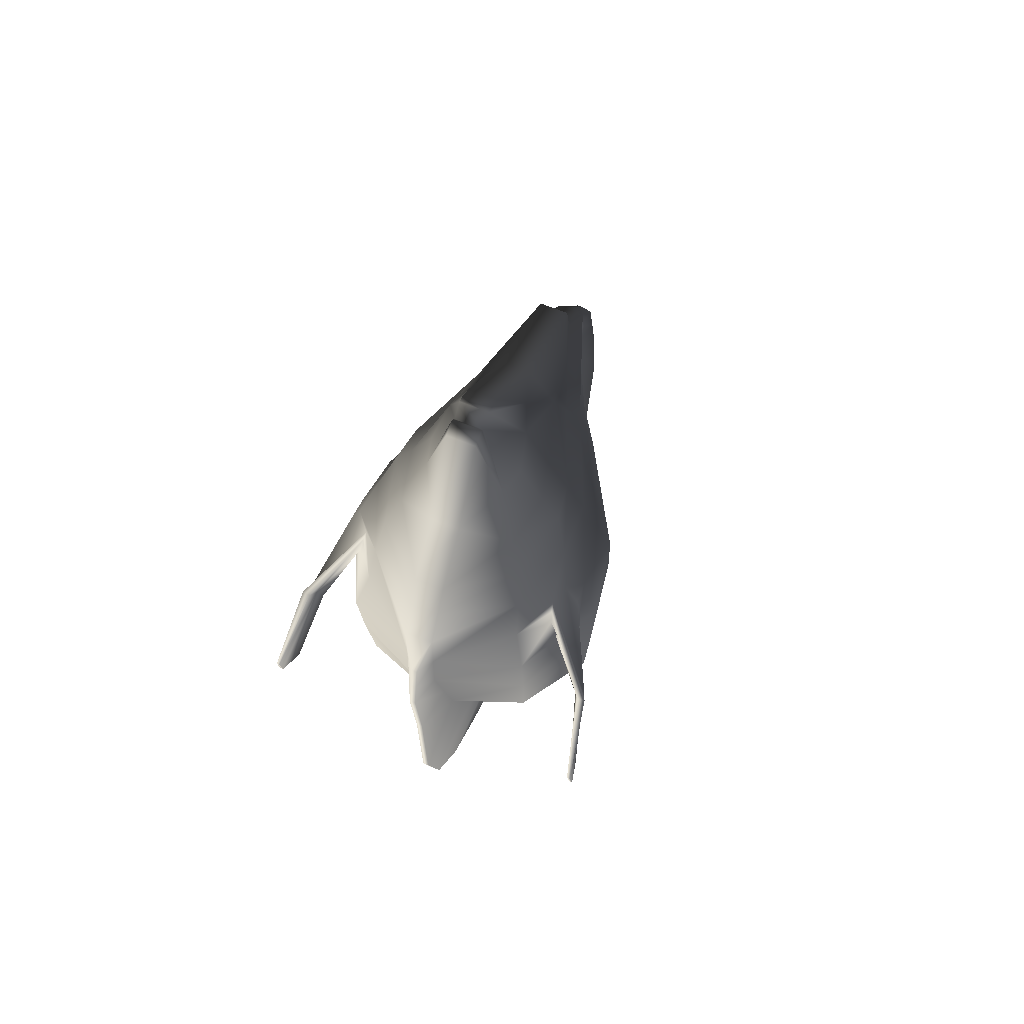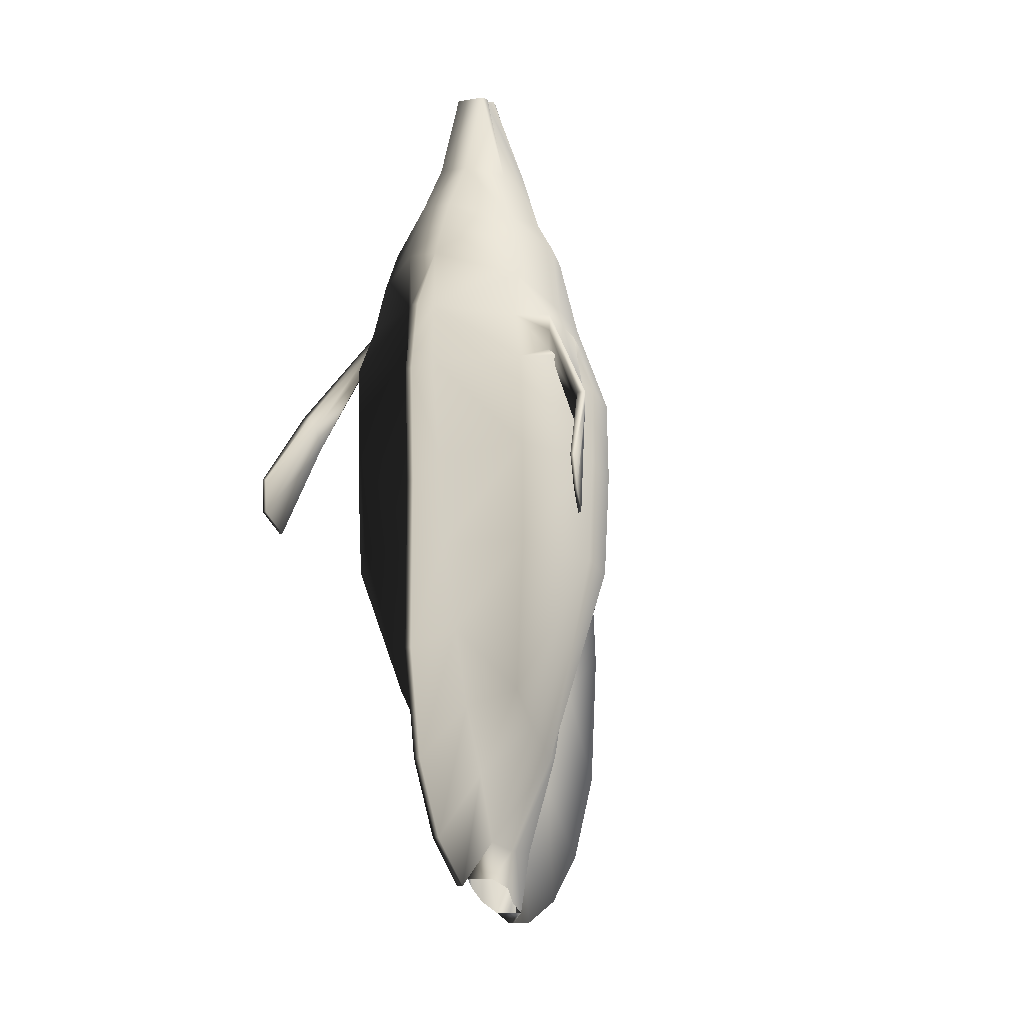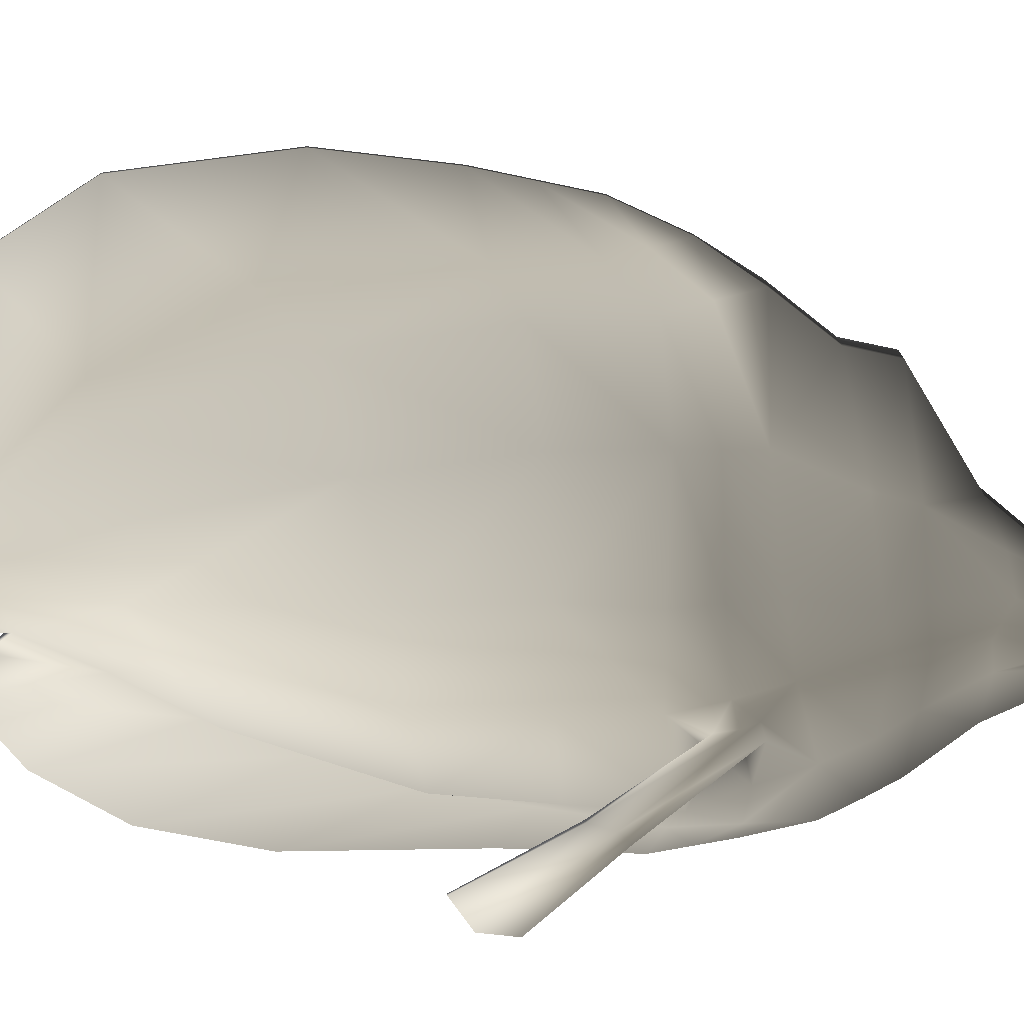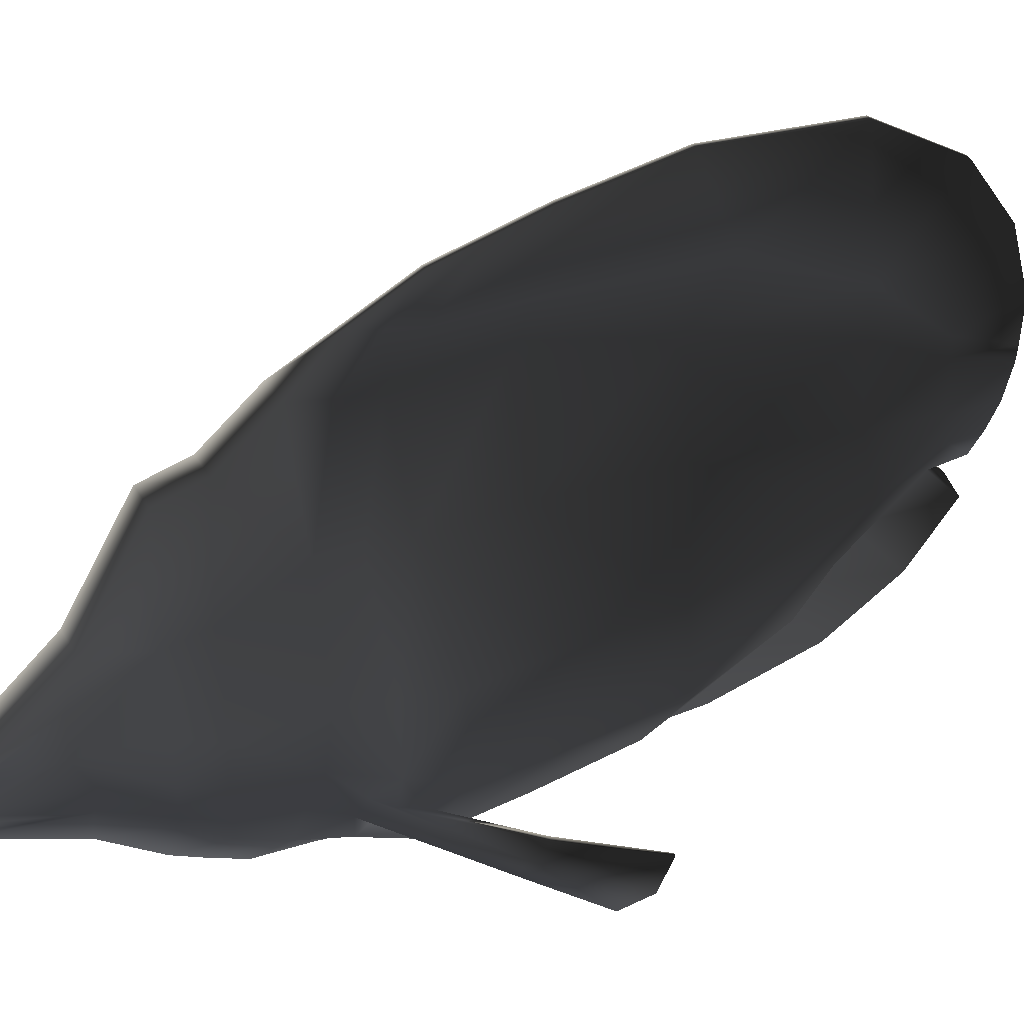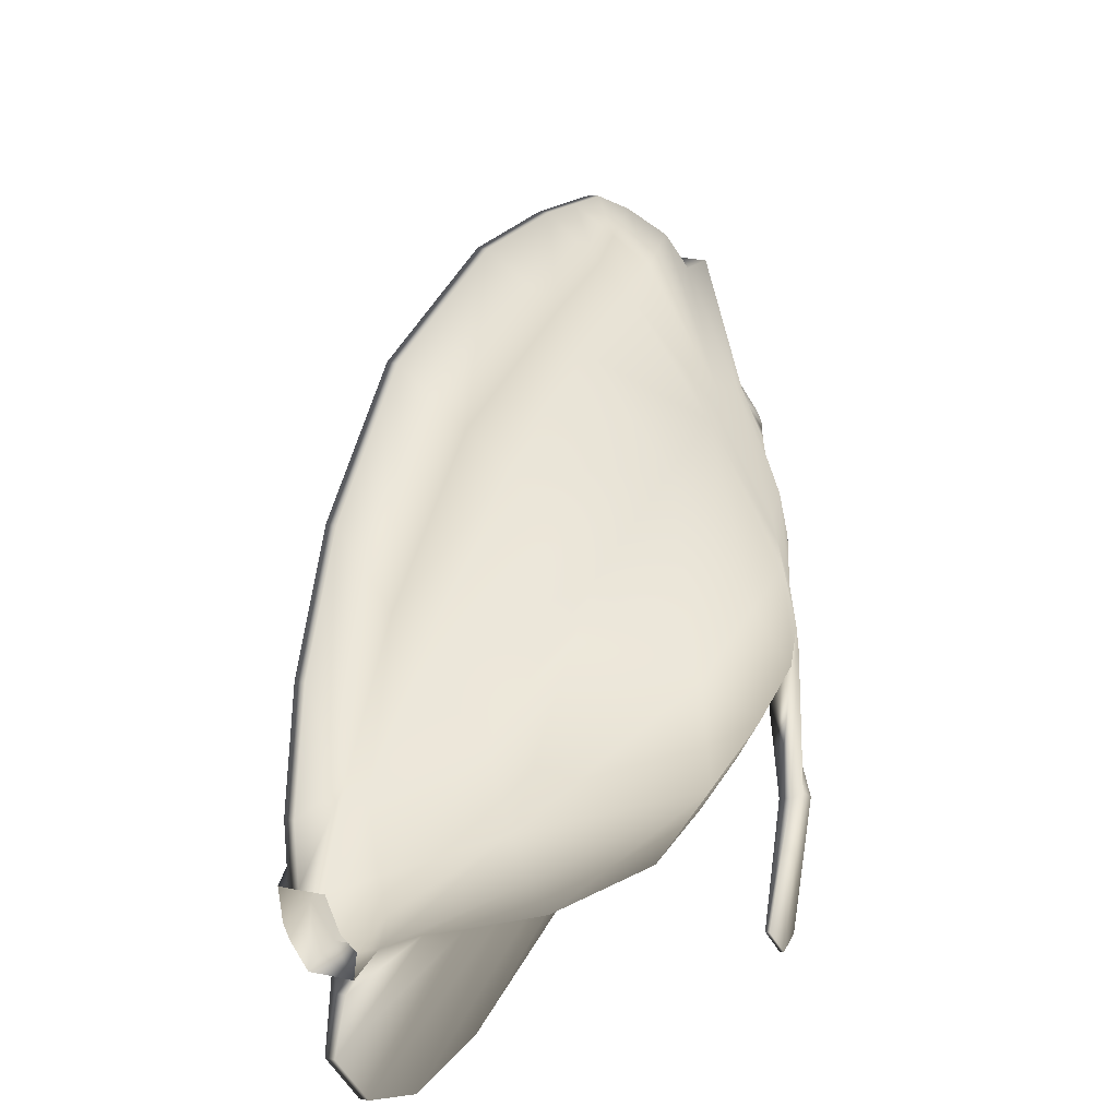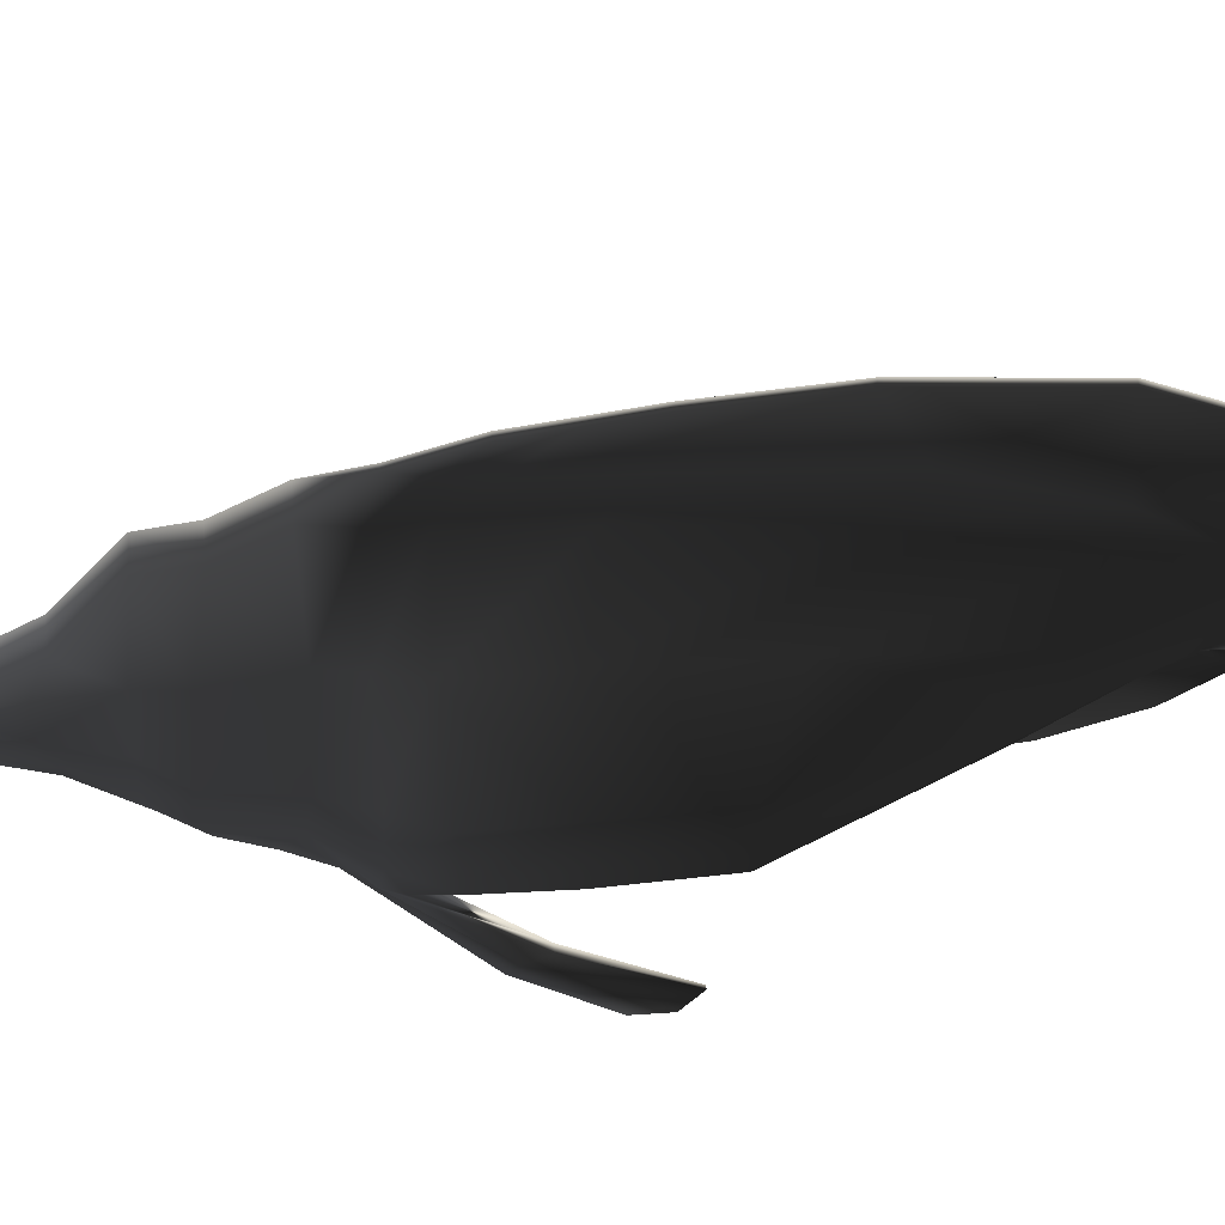
<metadata>
{"format":"obj","ext":"obj","renderer":"f3d","projection":"perspective","resolution":1024,"background":"white","views":[{"elev":68.4,"azim":21.9,"up":"+Z"},{"elev":-10.2,"azim":22.3,"up":"+Z"},{"elev":16.5,"azim":-91.6,"up":"+Y"},{"elev":38.6,"azim":62.1,"up":"+Y"},{"elev":25.4,"azim":-160.9,"up":"+Y"},{"elev":64.8,"azim":86.1,"up":"+Y"}]}
</metadata>
<code>
g default
v 0.1128 -0.9179 1.756
v 0.1128 -0.5867 1.146
v 0.5694 -0.8141 1.909
v 0.1128 -1.187 2.443
v 0.7846 -1.193 3.233
v 0.1128 -1.43 3.202
v 0.8116 -1.27 4.112
v 0.8116 -1.328 4.911
v 0.1128 -1.728 4.849
v 0.1128 -1.569 3.97
v 0.6712 -1.061 5.786
v 0.6188 -0.9122 6.155
v 0.1128 -1.528 6.179
v 0.1128 -1.689 5.869
v 0.1128 -0.3068 0.5284
v 0.5694 -0.4231 1.588
v 1.188 -0.5445 3.111
v 1.228 -0.5445 4.041
v 1.228 -0.5149 4.733
v 0.8455 -0.3866 5.59
v 0.7552 -0.3321 6.224
v 0.2004 -0.02964 0.4457
v 0.5694 0.03896 1.309
v 1.085 0.177 3.083
v 1.123 0.2065 4.031
v 1.123 0.1614 4.734
v 0.836 0.1249 5.514
v 0.7054 -0.003377 6.168
v 0.1566 0.187 0.4471
v 0.4193 0.5449 1.348
v 0.5315 0.8662 2.79
v 0.6023 1.04 3.99
v 0.6023 1.051 4.804
v 0.4644 1.003 5.443
v 0.4229 0.7106 6.096
v -0.141 -0.9179 1.756
v -0.141 -1.187 2.443
v -0.5976 -0.8141 1.909
v -0.141 -0.5867 1.146
v -0.141 -1.43 3.202
v -0.8129 -1.193 3.233
v -0.141 -1.728 4.849
v -0.8399 -1.328 4.911
v -0.8399 -1.27 4.112
v -0.141 -1.569 3.97
v -0.141 -1.528 6.179
v -0.647 -0.9122 6.155
v -0.6994 -1.061 5.786
v -0.141 -1.689 5.869
v -0.5976 -0.4231 1.588
v -0.141 -0.3068 0.5284
v -1.183 -0.5445 3.111
v -1.223 -0.5149 4.733
v -1.223 -0.5445 4.041
v -0.7834 -0.3321 6.224
v -0.974 -0.3866 5.59
v -0.5976 0.03896 1.309
v -0.2287 -0.02964 0.4457
v -1.114 0.177 3.083
v -1.151 0.1614 4.734
v -1.151 0.2065 4.031
v -0.7337 -0.003377 6.168
v -0.8642 0.1249 5.514
v -0.4475 0.5449 1.348
v -0.1848 0.187 0.4471
v -0.5598 0.8662 2.79
v -0.6306 1.051 4.804
v -0.6306 1.04 3.99
v -0.4512 0.7106 6.096
v -0.4926 1.003 5.443
v 0.01358 -1.307 0.5619
v 0.01358 -1.715 1.245
v -0.04182 -1.715 1.245
v -0.04182 -1.307 0.5619
v 0.01358 -1.916 2.206
v -0.04182 -1.916 2.206
v 0.01358 -1.963 4.723
v -0.04182 -1.963 4.723
v -0.04182 -1.909 3.706
v 0.01358 -1.909 3.706
v 0.1128 -0.598 7.802
v 0.1128 -0.4671 7.836
v -0.141 -0.4671 7.836
v -0.141 -0.598 7.802
v 0.1128 -0.4222 7.759
v -0.141 -0.4222 7.759
v 0.1128 -0.3129 7.868
v -0.141 -0.3129 7.868
v 0.1128 -0.2447 7.845
v -0.141 -0.2447 7.845
v 0.1128 0.5813 6.898
v -0.141 0.5813 6.898
v -0.141 -0.1281 7.739
v 0.1128 -0.1281 7.739
v 0.01358 2.659 3.957
v -0.04182 2.659 3.957
v -0.04182 2.562 4.404
v 0.01358 2.562 4.404
v 0.01358 2.181 0.3773
v 0.01358 1.538 -0.06235
v -0.04182 1.538 -0.06235
v -0.04182 2.181 0.3773
v 0.01358 -0.4738 0.2987
v 0.01358 -0.7651 0.1289
v -0.04182 -0.7651 0.1289
v -0.04182 -0.4738 0.2987
v 0.3312 -0.564 6.968
v 0.1128 -0.9987 6.932
v 0.3906 -0.3226 6.939
v 0.3312 -0.04545 7.094
v 0.222 0.2351 7.043
v -0.3594 -0.564 6.968
v -0.141 -0.9987 6.932
v -0.4188 -0.3226 6.939
v -0.3594 -0.04545 7.094
v -0.2502 0.2351 7.043
v 0.1128 1.508 6.332
v -0.141 1.508 6.332
v 0.505 -0.7636 6.457
v 0.1128 -1.382 6.439
v 0.5944 -0.3237 6.502
v 0.505 0.02206 6.478
v 0.3444 0.5905 6.458
v -0.5333 -0.7636 6.457
v -0.141 -1.382 6.439
v -0.6226 -0.3237 6.502
v -0.5333 0.02206 6.478
v -0.3726 0.5905 6.458
v 0.1128 1.596 5.928
v -0.141 1.596 5.928
v 0.7075 -1.194 5.349
v 0.1128 -1.708 5.359
v 0.9793 0.1431 5.124
v 1.077 -0.4508 5.161
v 0.1128 1.81 4.753
v 0.1128 1.898 5.096
v 0.5333 1.027 5.123
v -0.141 -1.708 5.359
v -0.7358 -1.194 5.349
v -1.139 -0.4508 5.161
v -1.008 0.1431 5.124
v -0.5616 1.027 5.123
v 0.01358 -1.907 5.037
v -0.04182 -1.907 5.037
v 0.01358 2.877 2.513
v -0.04182 2.877 2.513
v -0.04182 2.755 3.509
v 0.01358 2.755 3.509
v 0.1128 -0.2909 0.1839
v 0.171 -0.05985 0.09727
v -0.141 -0.2909 0.1839
v -0.1993 -0.05985 0.09727
v -0.1701 0.1261 -0.03769
v 0.01358 0.8722 -0.2502
v -0.04182 0.8722 -0.2502
v 0.1419 0.1261 -0.03769
v 0.1128 0.6393 0.4362
v 0.1128 1.045 1.173
v 0.1128 1.575 2.586
v 0.1128 1.767 3.889
v 0.1128 1.985 5.44
v -0.141 1.045 1.173
v -0.141 0.6393 0.4362
v -0.141 1.767 3.889
v -0.141 1.575 2.586
v -0.141 1.81 4.753
v -0.141 1.985 5.44
v -0.141 1.898 5.096
v 0.01358 0.7476 0.3798
v 0.01358 1.39 1.057
v 0.01358 0.4723 -0.2378
v -0.04182 0.4723 -0.2378
v -0.04182 0.7476 0.3798
v -0.04182 1.39 1.057
v -0.04182 1.969 2.164
v -0.04182 2.139 4.405
v -0.04182 2.113 3.671
v -0.04182 2.218 4.69
v 0.01358 2.297 4.975
v -0.04182 2.297 4.975
v 0.01358 2.218 4.69
v 0.01358 2.113 3.671
v 0.01358 2.139 4.405
v 0.01358 1.969 2.164
v 0.01358 2.715 1.21
v -0.04182 2.715 1.21
v -0.04182 -1.851 5.352
v 0.01358 -1.851 5.352
v 0.9033 -0.8113 5.43
v 0.9711 -0.6252 5.354
v 0.9137 -0.8468 5.27
v 1.137 -0.6878 5.054
v 0.924 -0.8822 5.074
v 1.091 -0.6565 5.222
v -0.9513 -0.8517 5.27
v -0.9786 -0.8912 5.089
v -1.074 -0.6243 5.354
v -0.9241 -0.8123 5.414
v -1.146 -0.6488 5.219
v -1.143 -0.6734 5.047
v -1.334 -1.235 4.431
v -1.363 -1.314 4.52
v -1.407 -1.226 4.435
v -1.436 -1.305 4.523
v -1.305 -1.183 4.234
v -1.377 -1.174 4.238
v -1.521 -1.837 3.532
v -1.549 -1.838 3.532
v -1.501 -1.605 3.36
v -1.473 -1.605 3.36
v -1.533 -1.882 3.827
v -1.505 -1.882 3.827
v 1.334 -1.235 4.431
v 1.363 -1.314 4.52
v 1.436 -1.305 4.523
v 1.407 -1.226 4.435
v 1.305 -1.183 4.234
v 1.377 -1.174 4.238
v 1.521 -1.837 3.532
v 1.473 -1.605 3.36
v 1.501 -1.605 3.36
v 1.549 -1.838 3.532
v 1.505 -1.882 3.827
v 1.533 -1.882 3.827
v -0.141 0.4116 -0.1428
v 0.1128 0.4116 -0.1428
g polySurface3 polySurface1 TropicalFish08:TropicalFish08
f 1 2 3 4
f 4 3 5 6
f 7 8 9 10
f 11 12 13 14
f 2 15 16 3
f 3 16 17 5
f 18 19 8 7
f 20 21 12 11
f 15 22 23 16
f 23 24 17 16
f 25 26 19 18
f 20 27 28 21
f 29 30 23 22
f 23 30 31 24
f 25 32 33 26
f 27 34 35 28
f 36 37 38 39
f 37 40 41 38
f 42 43 44 45
f 46 47 48 49
f 39 38 50 51
f 38 41 52 50
f 43 53 54 44
f 47 55 56 48
f 51 50 57 58
f 52 59 57 50
f 53 60 61 54
f 56 55 62 63
f 57 64 65 58
f 57 59 66 64
f 61 60 67 68
f 63 62 69 70
f 71 72 73 74
f 75 76 73 72
f 77 78 79 80
f 13 46 49 14
f 81 82 83 84
f 82 85 86 83
f 85 87 88 86
f 89 90 88 87
f 91 92 93 94
f 95 96 97 98
f 99 100 101 102
f 103 104 105 106
f 104 71 74 105
f 107 82 81 108
f 85 82 107 109
f 110 87 85 109
f 111 91 94 89
f 84 83 112 113
f 112 83 86 114
f 86 88 115 114
f 88 90 116 115
f 81 84 113 108
f 117 118 92 91
f 119 107 108 120
f 109 107 119 121
f 110 109 121 122
f 91 111 123 117
f 113 112 124 125
f 124 112 114 126
f 126 114 115 127
f 115 116 128 127
f 108 113 125 120
f 129 130 118 117
f 8 131 132 9
f 26 133 134 19
f 135 136 137 33
f 138 139 43 42
f 140 141 60 53
f 141 142 67 60
f 143 144 78 77
f 145 146 147 148
f 22 15 149 150
f 15 51 151 149
f 51 58 152 151
f 58 65 153 152
f 101 100 154 155
f 29 156 226 157
f 157 158 30 29
f 158 159 31 30
f 160 135 33 32
f 34 161 129 35
f 64 162 163 65
f 68 164 165 66
f 67 166 164 68
f 118 130 69 128
f 94 93 90 89
f 87 110 111 89
f 116 90 93 92
f 110 122 123 111
f 92 118 128 116
f 27 133 137 34
f 70 167 168 142
f 65 163 225 153
f 22 150 156 29
f 158 157 169 170
f 157 226 171 169
f 226 225 172 171
f 225 163 173 172
f 163 162 174 173
f 165 175 174 162
f 164 166 176 177
f 166 168 178 176
f 167 161 179 180
f 136 181 179 161
f 135 160 182 183
f 159 184 182 160
f 183 182 145 148
f 184 185 145 182
f 170 169 100 99
f 169 171 154 100
f 171 172 155 154
f 155 172 173 101
f 173 174 102 101
f 174 175 186 102
f 177 176 147 146
f 146 145 185 186
f 7 10 6 5
f 18 7 5 17
f 24 25 18 17
f 32 25 24 31
f 40 45 44 41
f 41 44 54 52
f 54 61 59 52
f 59 61 68 66
f 80 79 76 75
f 99 102 186 185
f 159 160 32 31
f 162 64 66 165
f 165 164 177 175
f 159 158 170 184
f 170 99 185 184
f 175 177 146 186
f 176 178 96 147
f 180 179 98 97
f 181 95 98 179
f 9 132 143 77
f 14 49 187 188
f 138 144 187 49
f 42 45 79 78
f 45 40 76 79
f 40 37 73 76
f 37 36 74 73
f 36 39 105 74
f 39 51 106 105
f 51 15 103 106
f 15 2 104 103
f 2 1 71 104
f 1 4 72 71
f 4 6 75 72
f 6 10 80 75
f 10 9 77 80
f 12 119 120 13
f 21 121 119 12
f 28 122 121 21
f 123 122 28 35
f 125 124 47 46
f 124 126 55 47
f 126 127 62 55
f 62 127 128 69
f 120 125 46 13
f 161 167 130 129
f 117 123 35 129
f 130 167 70 69
f 20 11 189 190
f 131 191 189 11
f 8 19 192 193
f 134 194 192 19
f 139 195 196 43
f 48 56 197 198
f 140 199 197 56
f 53 43 196 200
f 148 147 96 95
f 11 14 132 131
f 27 20 134 133
f 136 161 34 137
f 138 49 48 139
f 56 63 141 140
f 63 70 142 141
f 188 187 144 143
f 133 26 33 137
f 166 67 142 168
f 168 167 180 178
f 135 183 181 136
f 178 180 97 96
f 183 148 95 181
f 132 14 188 143
f 42 78 144 138
f 131 8 193 191
f 134 20 190 194
f 139 48 198 195
f 140 53 200 199
f 201 196 195 202
f 198 197 203 204
f 202 195 198 204
f 200 205 206 199
f 207 208 209 210
f 205 201 207 210
f 202 204 211 212
f 203 208 211 204
f 206 205 210 209
f 205 200 196 201
f 199 206 203 197
f 212 211 208 207
f 201 202 212 207
f 206 209 208 203
f 213 214 191 193
f 189 215 216 190
f 214 215 189 191
f 217 192 194 218
f 219 220 221 222
f 217 220 219 213
f 214 223 224 215
f 216 215 224 222
f 218 221 220 217
f 217 213 193 192
f 194 190 216 218
f 223 219 222 224
f 213 219 223 214
f 218 216 222 221

</code>
